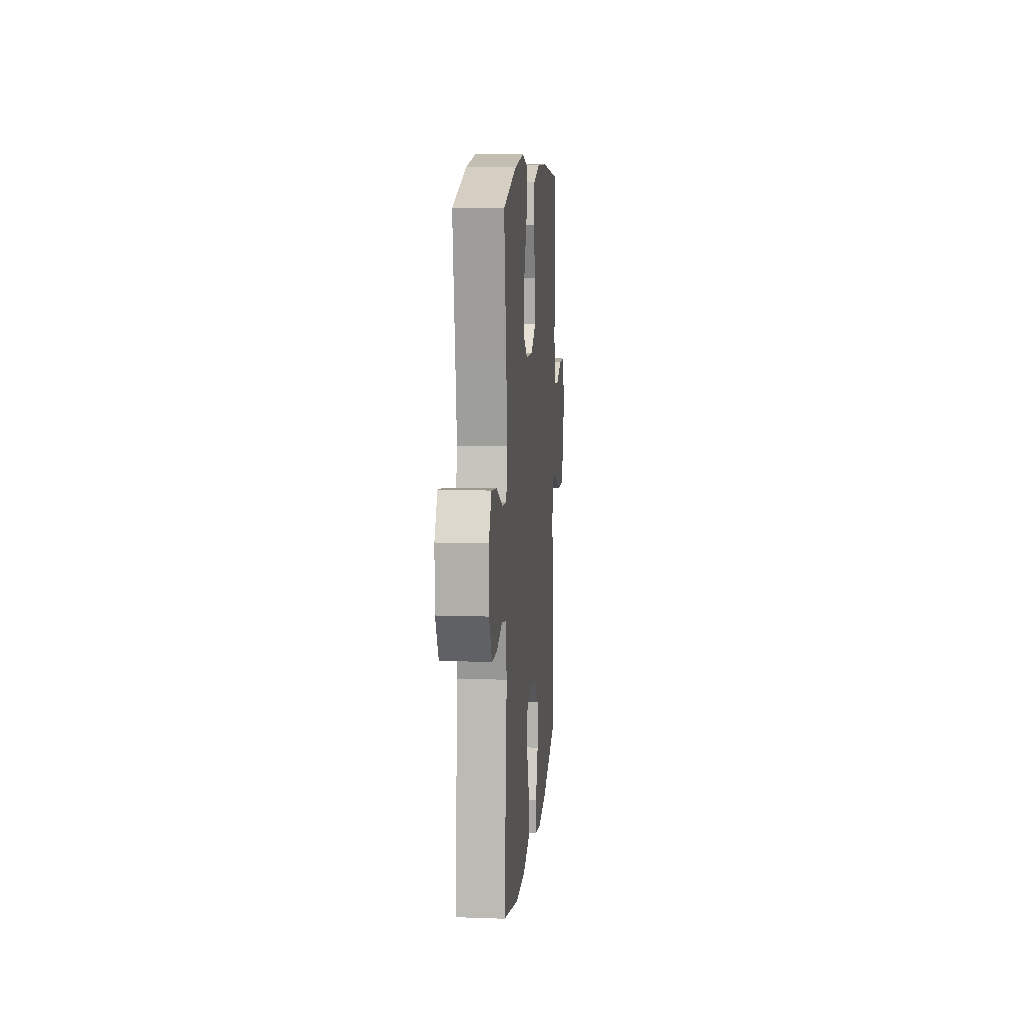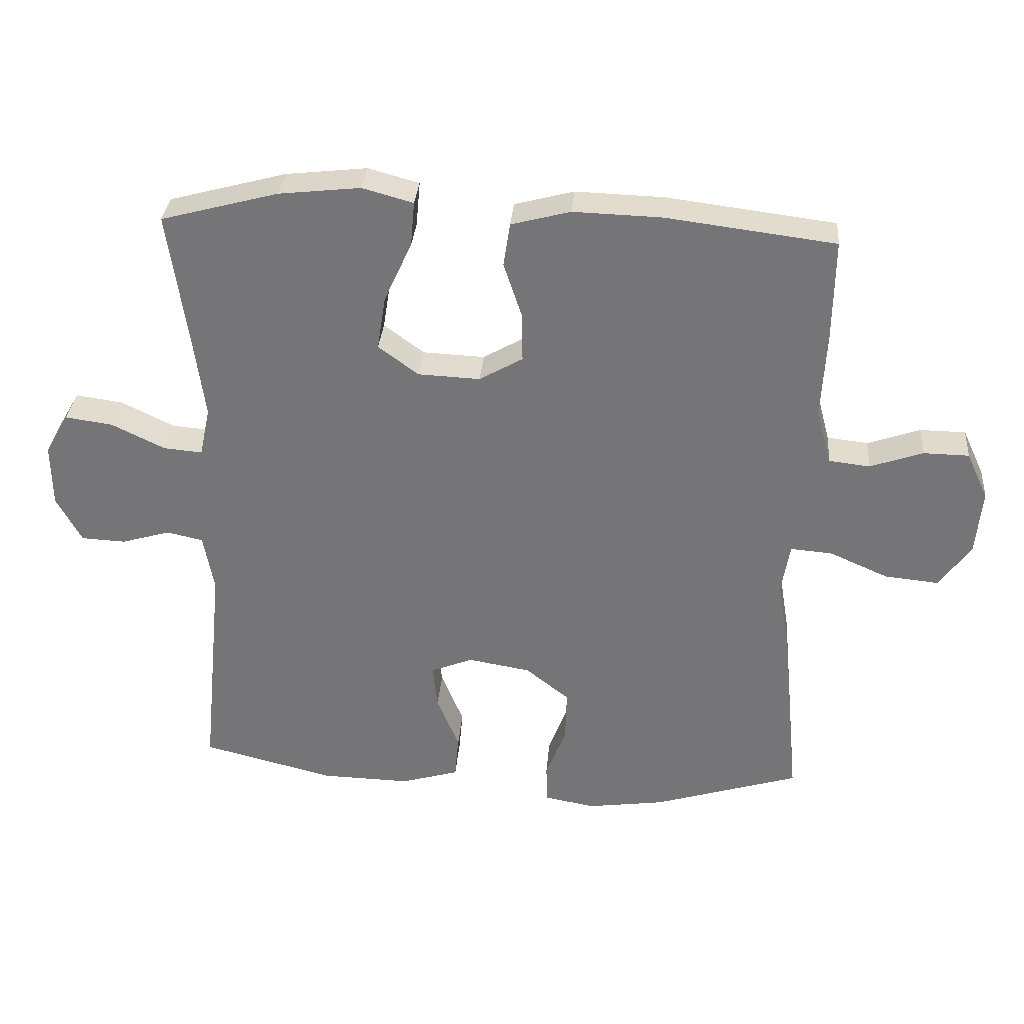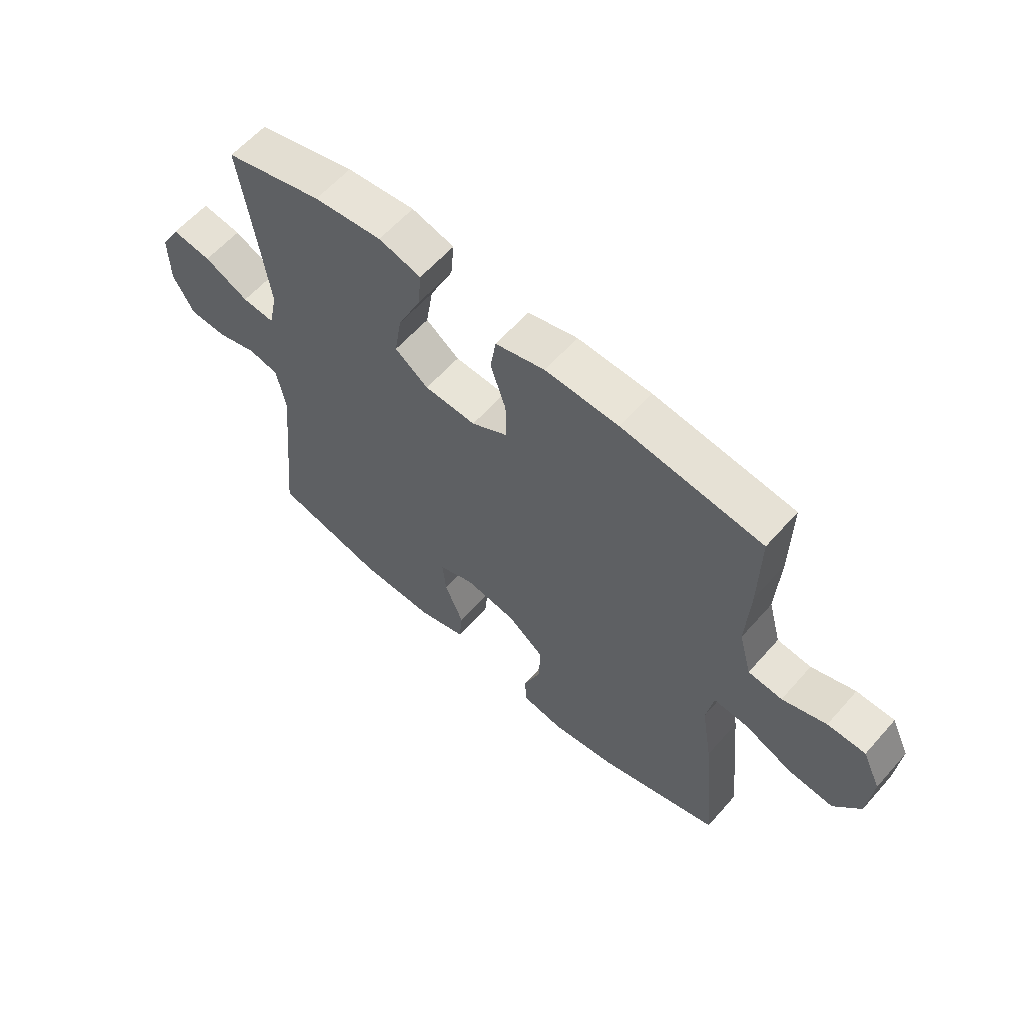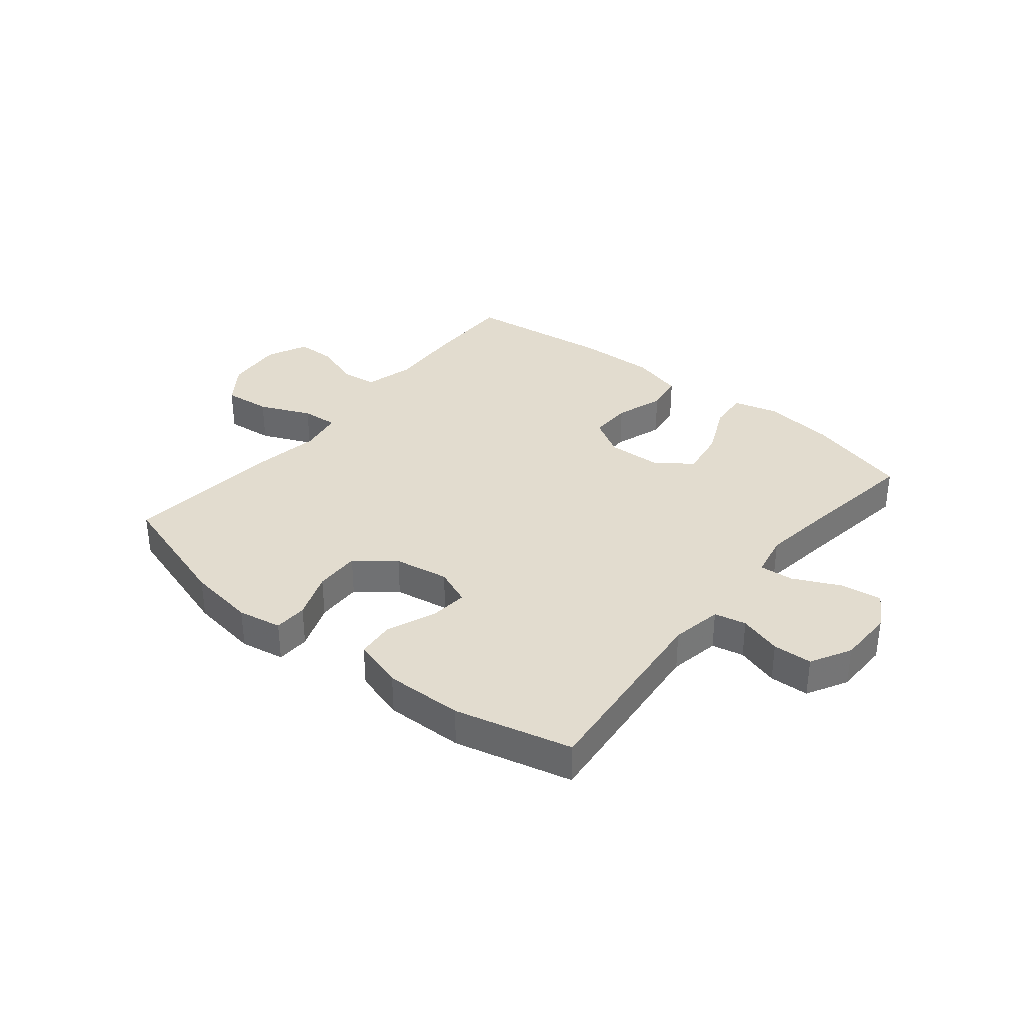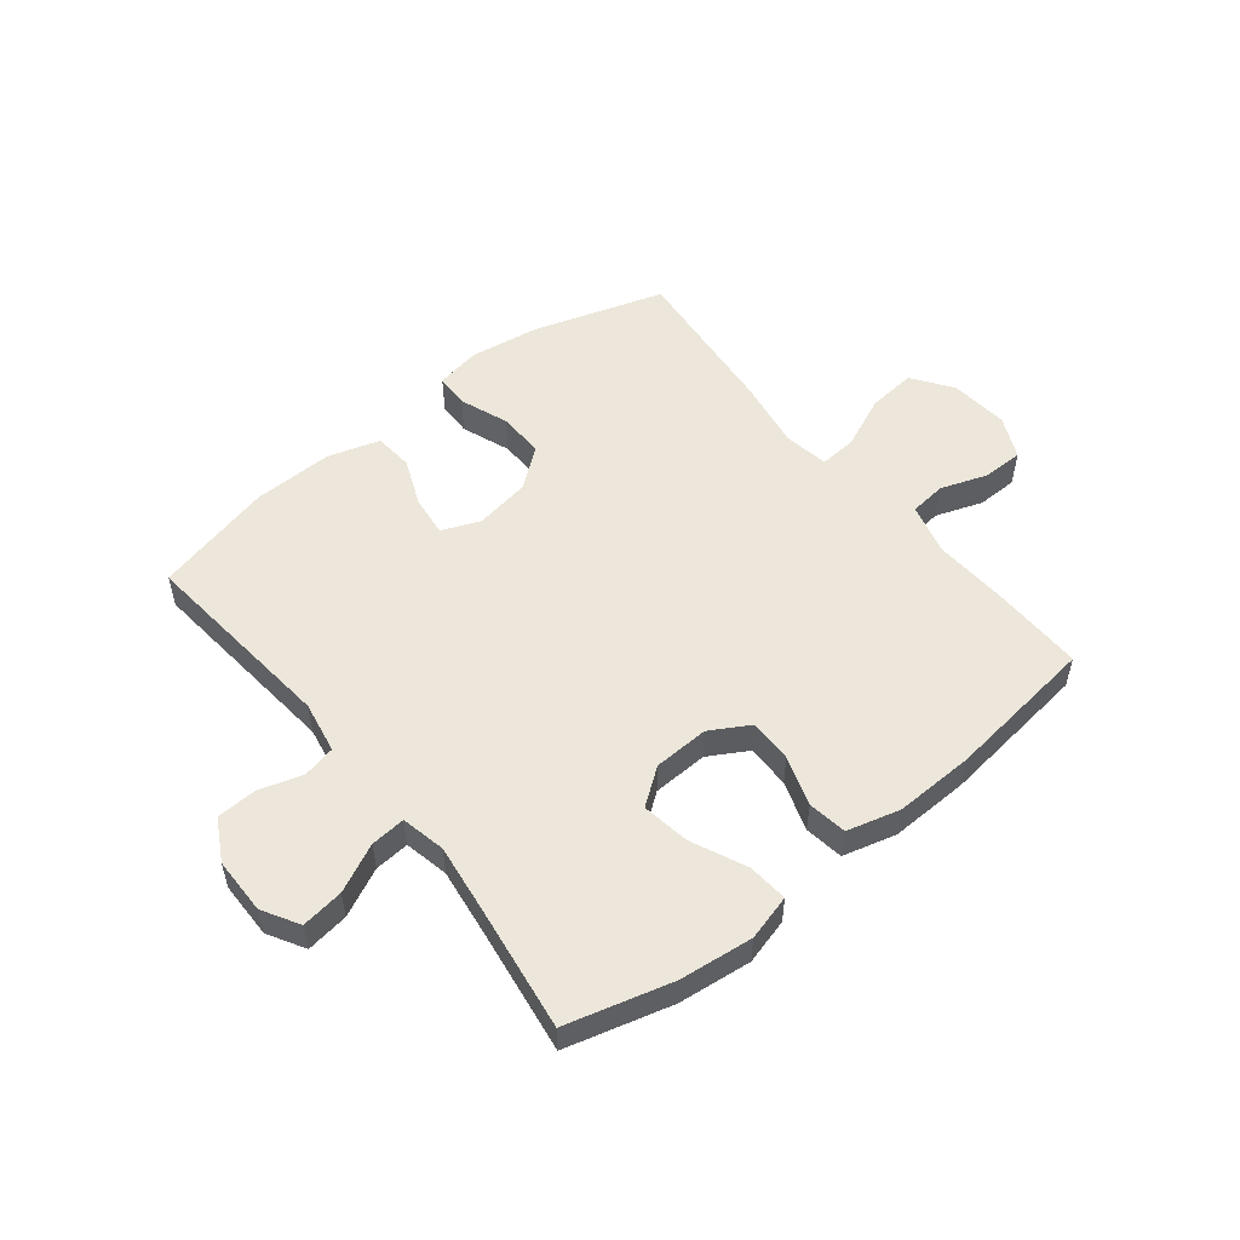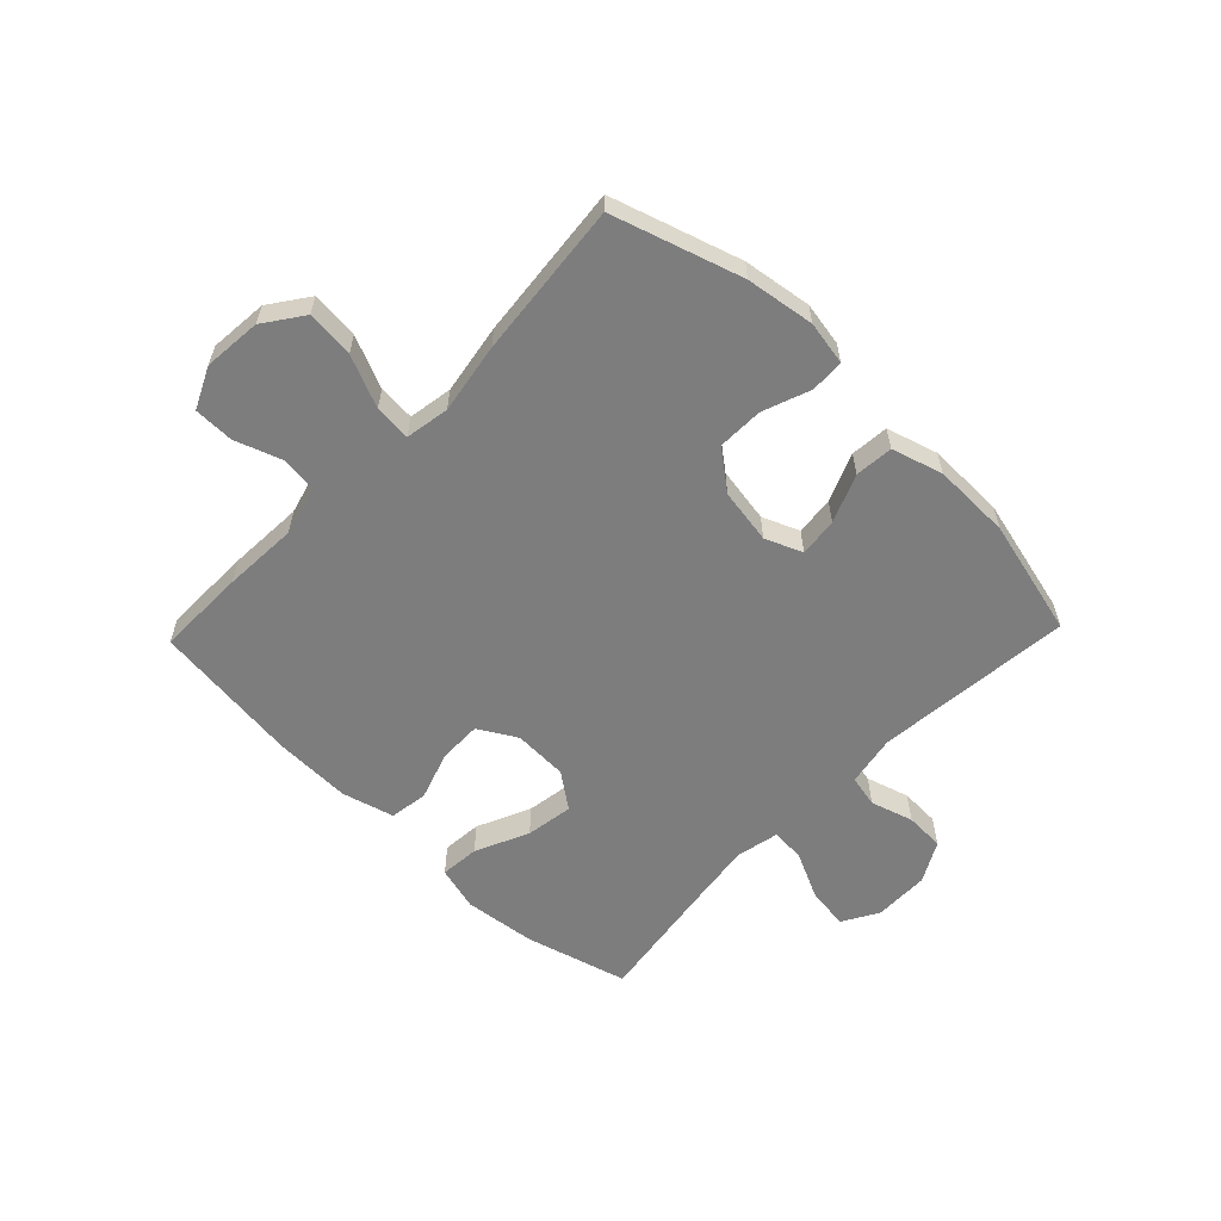
<metadata>
{"format":"obj","ext":"obj","renderer":"f3d","projection":"perspective","resolution":1024,"background":"white","views":[{"elev":10.8,"azim":-85.0,"up":"+Z"},{"elev":32.8,"azim":4.8,"up":"+Z"},{"elev":60.5,"azim":41.2,"up":"+Z"},{"elev":34.7,"azim":-140.9,"up":"+Y"},{"elev":53.2,"azim":-38.6,"up":"+Y"},{"elev":-59.1,"azim":136.2,"up":"+Y"}]}
</metadata>
<code>
v 0.5 0.07 0.5
v 0.498 0.07 0.346
v 0.491 0.07 0.217
v 0.514 0.07 0.131
v 0.576 0.07 0.124
v 0.656 0.07 0.152
v 0.725 0.07 0.151
v 0.758 0.07 0.08
v 0.749 0.07 -0.02
v 0.701 0.07 -0.087
v 0.619 0.07 -0.079
v 0.53 0.07 -0.04
v 0.467 0.07 -0.035
v 0.454 0.07 -0.111
v 0.474 0.07 -0.232
v 0.5 0.07 -0.5
v 0.278 0.07 -0.569
v 0.16 0.07 -0.586
v 0.084 0.07 -0.572
v 0.082 0.07 -0.514
v 0.113 0.07 -0.432
v 0.115 0.07 -0.353
v 0.049 0.07 -0.301
v -0.046 0.07 -0.285
v -0.11 0.07 -0.311
v -0.103 0.07 -0.378
v -0.069 0.07 -0.461
v -0.075 0.07 -0.527
v -0.163 0.07 -0.553
v -0.298 0.07 -0.55
v -0.5 0.07 -0.5
v -0.466 0.07 -0.159
v -0.482 0.07 -0.071
v -0.537 0.07 -0.059
v -0.611 0.07 -0.081
v -0.679 0.07 -0.078
v -0.717 0.07 -0.008
v -0.718 0.07 0.088
v -0.682 0.07 0.15
v -0.61 0.07 0.14
v -0.529 0.07 0.101
v -0.47 0.07 0.096
v -0.454 0.07 0.171
v -0.47 0.07 0.291
v -0.5 0.07 0.5
v -0.322 0.07 0.548
v -0.198 0.07 0.562
v -0.121 0.07 0.541
v -0.127 0.07 0.473
v -0.169 0.07 0.381
v -0.182 0.07 0.299
v -0.121 0.07 0.254
v -0.027 0.07 0.25
v 0.039 0.07 0.288
v 0.038 0.07 0.362
v 0.01 0.07 0.446
v 0.02 0.07 0.512
v 0.11 0.07 0.536
v 0.244 0.07 0.532
v 0.5 0 0.5
v 0.498 0 0.346
v 0.491 0 0.217
v 0.514 0 0.131
v 0.576 0 0.124
v 0.656 0 0.152
v 0.725 0 0.151
v 0.758 0 0.08
v 0.749 0 -0.02
v 0.701 0 -0.087
v 0.619 0 -0.079
v 0.53 0 -0.04
v 0.467 0 -0.035
v 0.454 0 -0.111
v 0.474 0 -0.232
v 0.5 0 -0.5
v 0.278 0 -0.569
v 0.16 0 -0.586
v 0.084 0 -0.572
v 0.082 0 -0.514
v 0.113 0 -0.432
v 0.115 0 -0.353
v 0.049 0 -0.301
v -0.046 0 -0.285
v -0.11 0 -0.311
v -0.103 0 -0.378
v -0.069 0 -0.461
v -0.075 0 -0.527
v -0.163 0 -0.553
v -0.298 0 -0.55
v -0.5 0 -0.5
v -0.466 0 -0.159
v -0.482 0 -0.071
v -0.537 0 -0.059
v -0.611 0 -0.081
v -0.679 0 -0.078
v -0.717 0 -0.008
v -0.718 0 0.088
v -0.682 0 0.15
v -0.61 0 0.14
v -0.529 0 0.101
v -0.47 0 0.096
v -0.454 0 0.171
v -0.47 0 0.291
v -0.5 0 0.5
v -0.322 0 0.548
v -0.198 0 0.562
v -0.121 0 0.541
v -0.127 0 0.473
v -0.169 0 0.381
v -0.182 0 0.299
v -0.121 0 0.254
v -0.027 0 0.25
v 0.039 0 0.288
v 0.038 0 0.362
v 0.01 0 0.446
v 0.02 0 0.512
v 0.11 0 0.536
v 0.244 0 0.532
f 55 56 57 58
f 54 55 58 59
f 47 48 49 50
f 47 50 51
f 44 45 46 47
f 43 44 47 51
f 42 43 51 52
f 38 39 40 41
f 38 41 42
f 37 38 42
f 34 35 36 37
f 33 34 37 42
f 32 33 42 52
f 26 27 28 29
f 25 26 29 30
f 18 19 20 21
f 18 21 22
f 17 18 22
f 14 15 16 17
f 13 14 17 22
f 9 10 11 12
f 9 12 13
f 8 9 13
f 5 6 7 8
f 4 5 8 13
f 3 4 13 22
f 54 59 1 2
f 53 54 2 3
f 25 30 31 32
f 24 25 32 52
f 23 24 52 53
f 3 22 23 53
f 117 116 115 114
f 118 117 114 113
f 109 108 107 106
f 110 109 106
f 106 105 104 103
f 110 106 103 102
f 111 110 102 101
f 100 99 98 97
f 101 100 97
f 101 97 96
f 96 95 94 93
f 101 96 93 92
f 111 101 92 91
f 88 87 86 85
f 89 88 85 84
f 80 79 78 77
f 81 80 77
f 81 77 76
f 76 75 74 73
f 81 76 73 72
f 71 70 69 68
f 72 71 68
f 72 68 67
f 67 66 65 64
f 72 67 64 63
f 81 72 63 62
f 61 60 118 113
f 62 61 113 112
f 91 90 89 84
f 111 91 84 83
f 112 111 83 82
f 112 82 81 62
f 1 60 61 2
f 2 61 62 3
f 3 62 63 4
f 4 63 64 5
f 5 64 65 6
f 6 65 66 7
f 7 66 67 8
f 8 67 68 9
f 9 68 69 10
f 10 69 70 11
f 11 70 71 12
f 12 71 72 13
f 13 72 73 14
f 14 73 74 15
f 15 74 75 16
f 16 75 76 17
f 17 76 77 18
f 18 77 78 19
f 19 78 79 20
f 20 79 80 21
f 21 80 81 22
f 22 81 82 23
f 23 82 83 24
f 24 83 84 25
f 25 84 85 26
f 26 85 86 27
f 27 86 87 28
f 28 87 88 29
f 29 88 89 30
f 30 89 90 31
f 31 90 91 32
f 32 91 92 33
f 33 92 93 34
f 34 93 94 35
f 35 94 95 36
f 36 95 96 37
f 37 96 97 38
f 38 97 98 39
f 39 98 99 40
f 40 99 100 41
f 41 100 101 42
f 42 101 102 43
f 43 102 103 44
f 44 103 104 45
f 45 104 105 46
f 46 105 106 47
f 47 106 107 48
f 48 107 108 49
f 49 108 109 50
f 50 109 110 51
f 51 110 111 52
f 52 111 112 53
f 53 112 113 54
f 54 113 114 55
f 55 114 115 56
f 56 115 116 57
f 57 116 117 58
f 58 117 118 59
f 59 118 60 1

</code>
